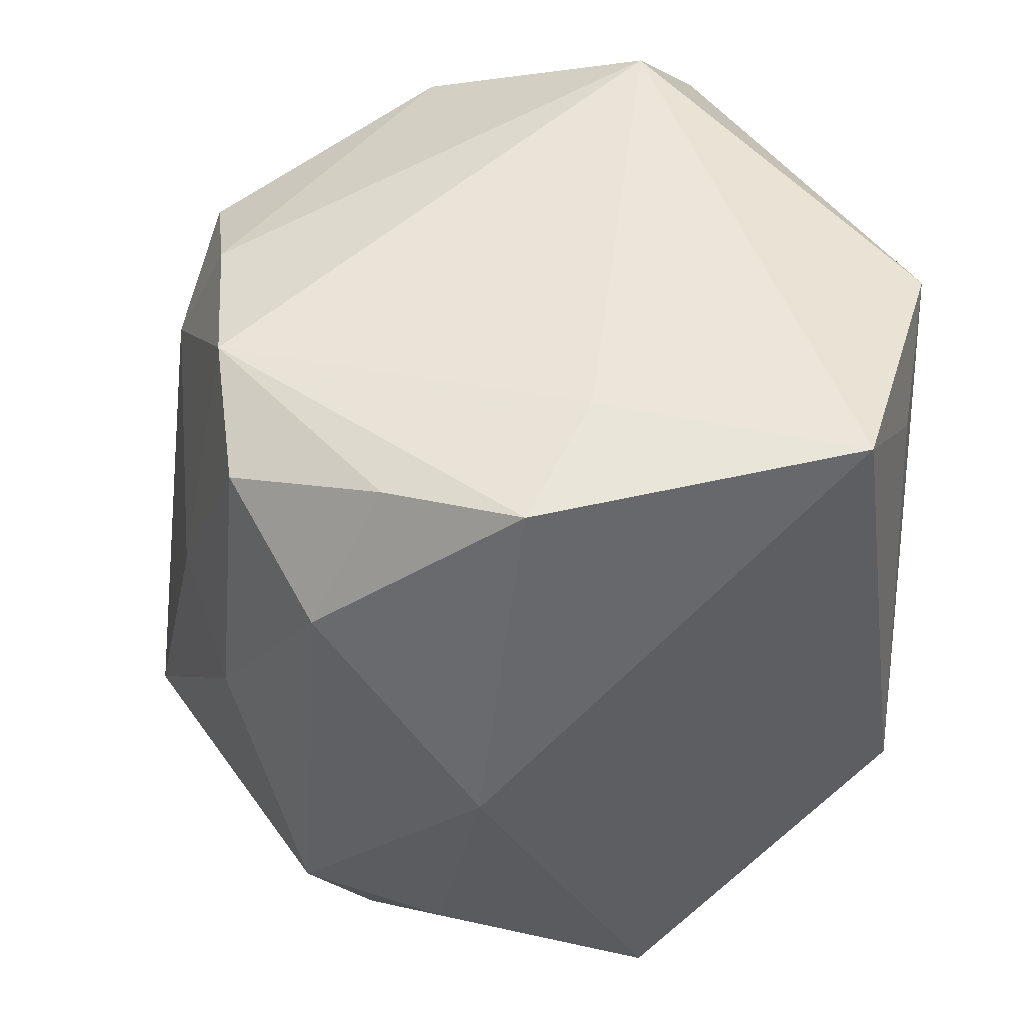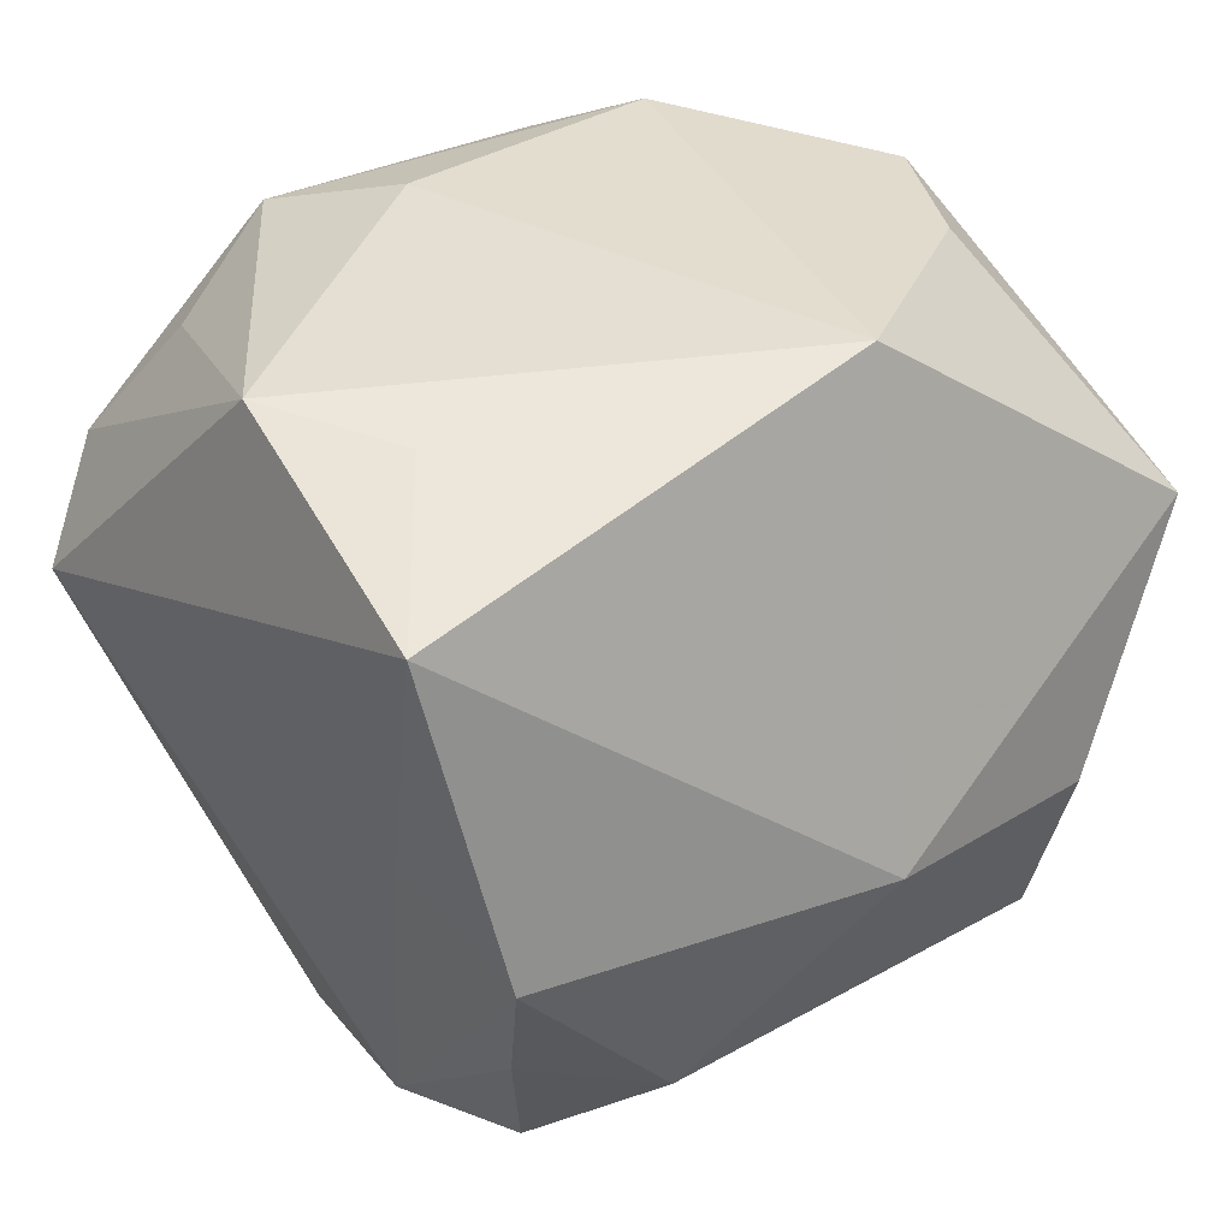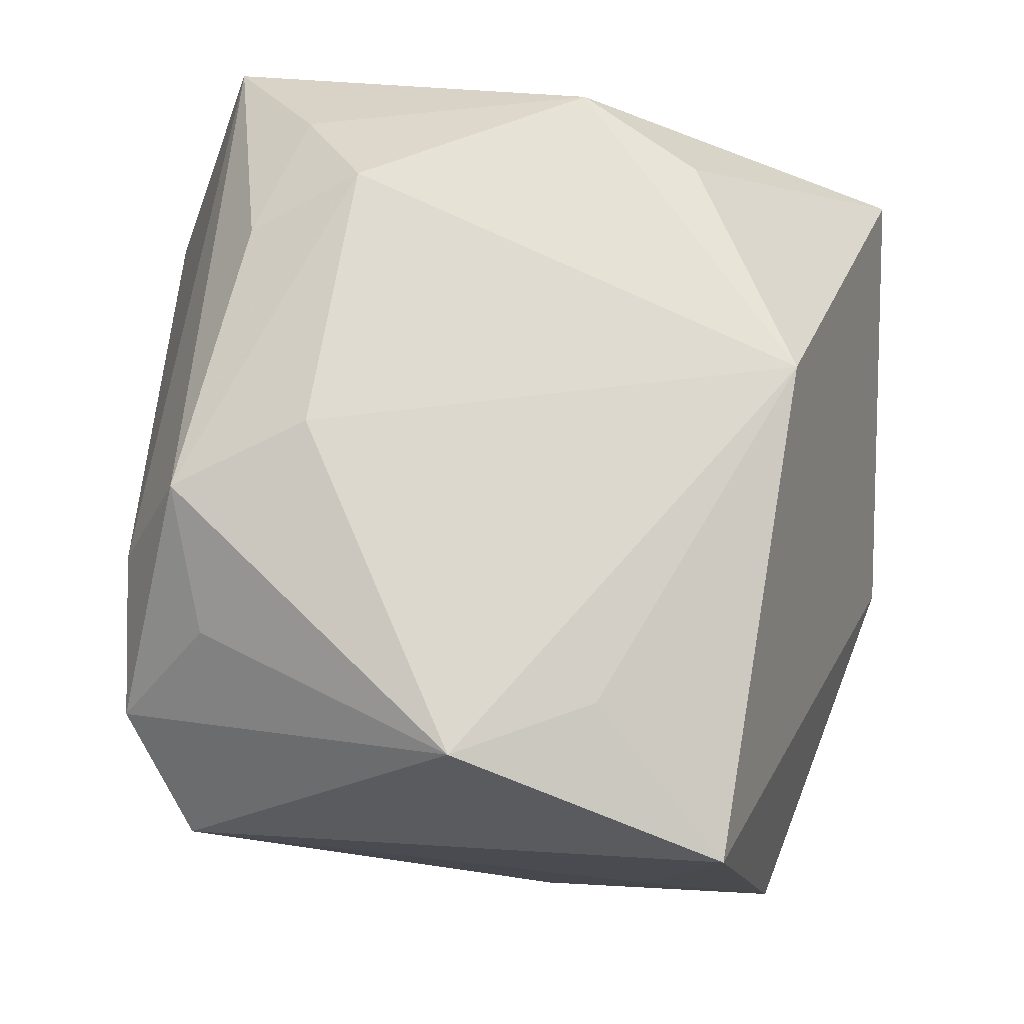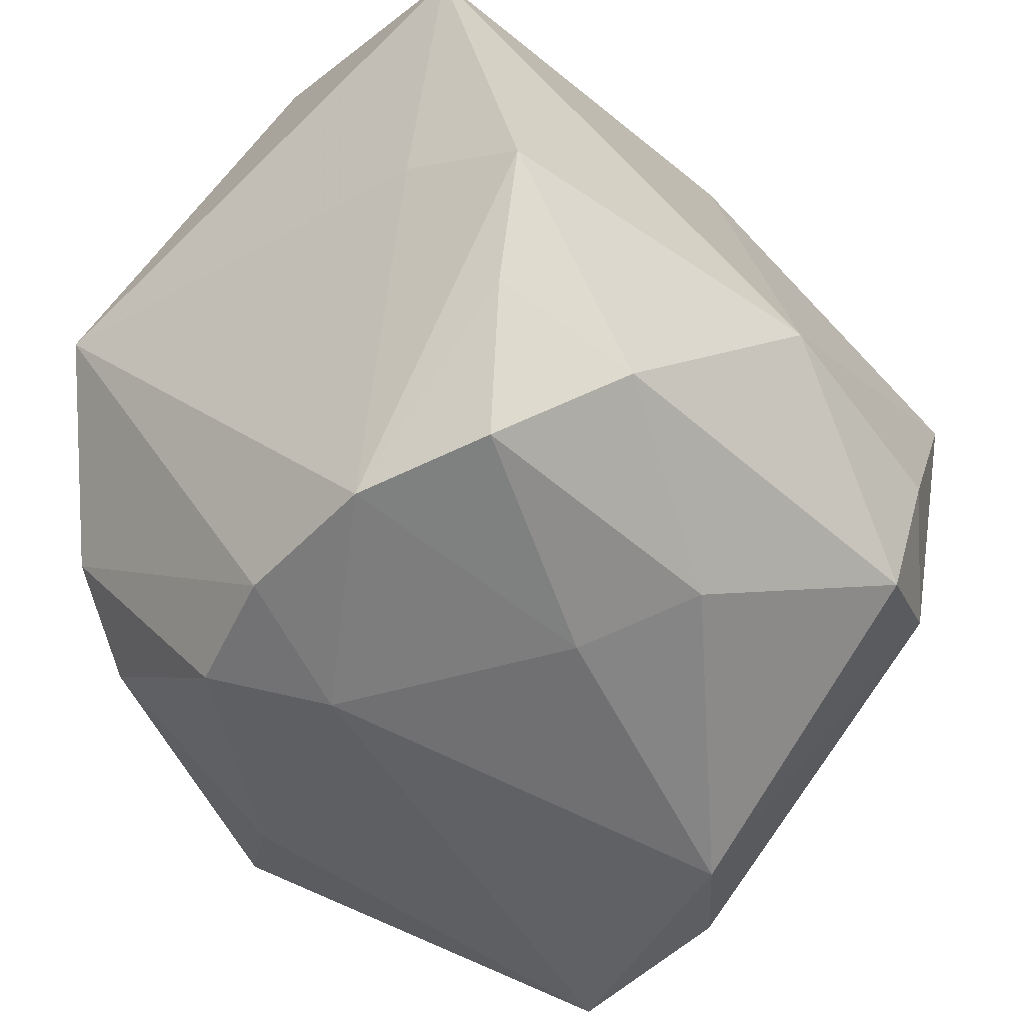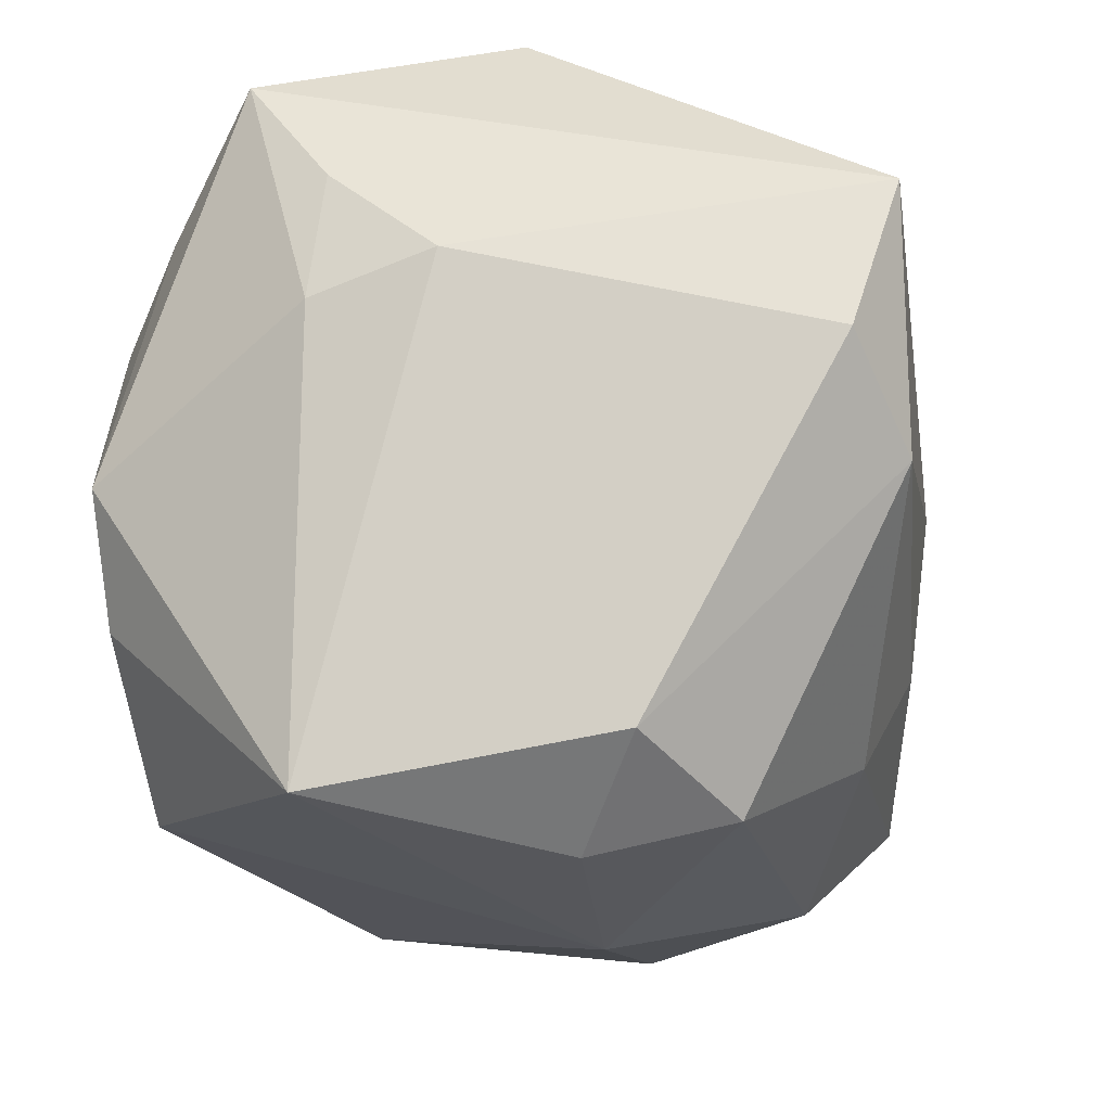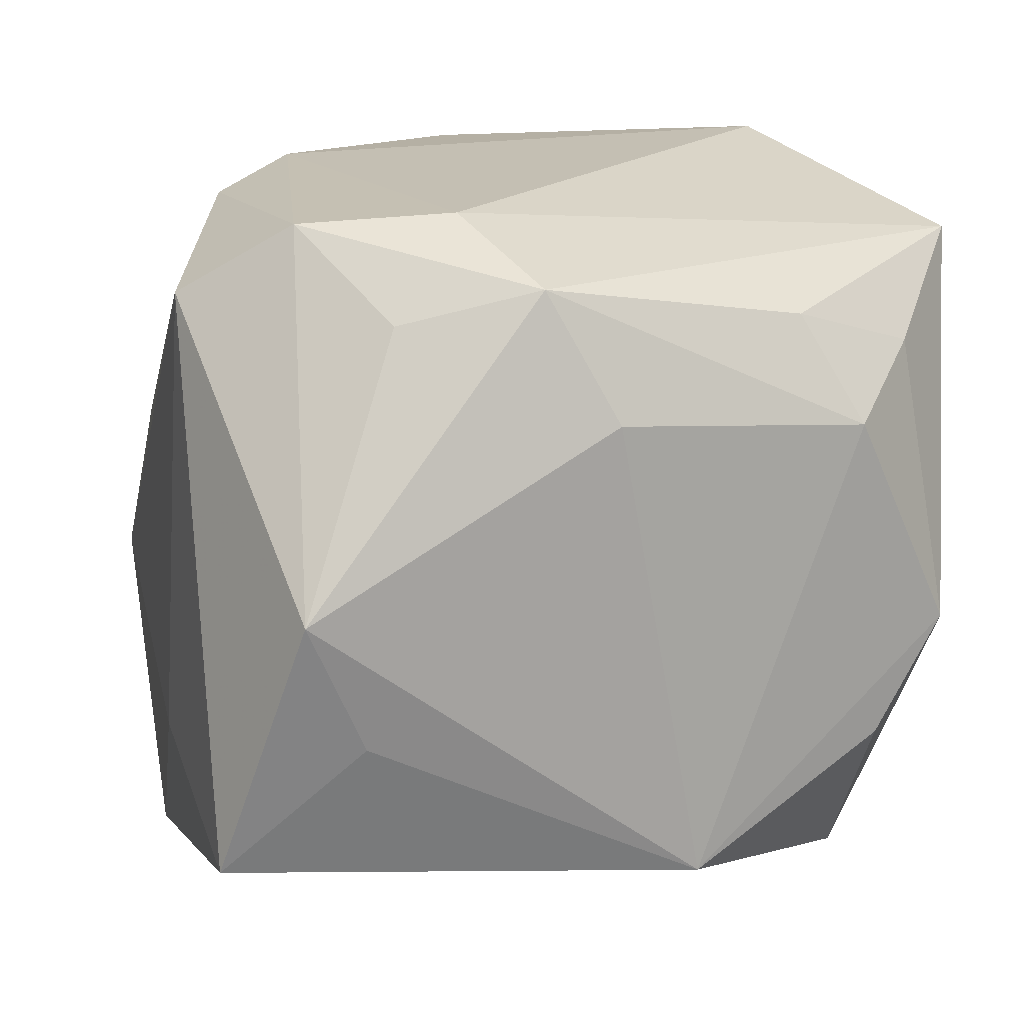
<metadata>
{"format":"obj","ext":"obj","renderer":"f3d","projection":"perspective","resolution":1024,"background":"white","views":[{"elev":-36.0,"azim":-94.5,"up":"+Y"},{"elev":35.5,"azim":-44.3,"up":"+Z"},{"elev":70.0,"azim":-85.7,"up":"+Z"},{"elev":-46.3,"azim":-54.0,"up":"+Z"},{"elev":-28.1,"azim":102.3,"up":"+Y"},{"elev":15.7,"azim":-24.3,"up":"+Y"}]}
</metadata>
<code>
v 0.02343 0.01743 0.0244
v 0.03248 0.02486 0.0156
v -0.02997 -0.02165 -0.01368
v -0.006856 -0.01232 -0.02943
v 0.01432 -0.03397 -0.006579
v -0.02045 0.01436 -0.02829
v -0.01435 0.006159 -0.03112
v 0.001805 -0.02324 0.03053
v -0.02566 -0.009456 0.02816
v -0.005521 0.01432 0.03053
v -0.003396 0.02247 -0.02947
v -0.03266 -0.02535 -0.003089
v 0.03442 0.01414 0.00836
v -0.01314 0.02913 0.01673
v 0.01922 -0.01461 0.02888
v -0.02817 -0.006979 -0.02682
v 0.02464 0.03156 -0.004575
v 0.02933 -0.001198 -0.02959
v 0.03454 0.003212 0.009574
v -0.03583 -0.01991 0.02255
v -0.01044 0.02463 0.02722
v 0.01244 -0.0314 -0.01814
v -0.02369 0.02769 -0.01046
v 0.02519 -0.005255 0.02885
v -0.03352 -0.01491 0.001958
v 0.02871 0.01135 -0.0336
v -0.01967 -0.02678 -0.01849
v -0.02556 0.005068 -0.02745
v -0.03078 0.001269 0.02931
v -0.02592 -0.01792 -0.02526
v -0.004783 -0.03397 -0.004464
v 0.00333 0.02949 -0.02514
v -0.00274 -0.02152 -0.02563
v 0.01599 0.01235 0.03053
v -0.01545 0.02982 -0.01617
v -0.03304 0.02268 0.006783
v -0.025 0.02838 0.01237
v -0.02061 0.02172 0.02212
v 0.02552 -0.03186 0.01201
v 0.02324 -0.02821 -0.01239
v 0.01221 0.02086 0.02656
v 0.01991 -0.007389 -0.0325
v 0.03546 0.005715 -0.0005805
f 36 20 29
f 31 39 8
f 8 20 31
f 10 29 8
f 36 16 25
f 25 20 36
f 40 22 42
f 5 39 31
f 31 22 5
f 5 40 39
f 22 40 5
f 4 7 42
f 16 7 4
f 18 40 42
f 39 40 18
f 9 29 20
f 20 8 9
f 9 8 29
f 16 3 12
f 12 25 16
f 20 25 12
f 31 20 12
f 30 3 16
f 16 4 30
f 14 35 37
f 36 29 37
f 29 38 37
f 11 35 32
f 36 37 23
f 23 37 35
f 39 18 43
f 14 2 17
f 32 35 17
f 17 35 14
f 21 29 10
f 21 38 29
f 14 37 21
f 21 37 38
f 21 2 14
f 33 30 4
f 42 22 33
f 33 4 42
f 27 22 31
f 3 30 27
f 27 33 22
f 30 33 27
f 31 12 27
f 27 12 3
f 6 23 35
f 6 11 7
f 35 11 6
f 34 21 10
f 10 8 34
f 8 24 34
f 15 8 39
f 39 24 15
f 15 24 8
f 19 24 39
f 39 43 19
f 2 24 19
f 32 17 26
f 26 11 32
f 26 43 18
f 26 18 42
f 2 43 26
f 26 17 2
f 42 7 26
f 7 11 26
f 36 23 28
f 23 6 28
f 28 16 36
f 28 7 16
f 28 6 7
f 1 24 2
f 1 34 24
f 13 43 2
f 2 19 13
f 13 19 43
f 21 34 41
f 34 1 41
f 2 21 41
f 41 1 2

</code>
